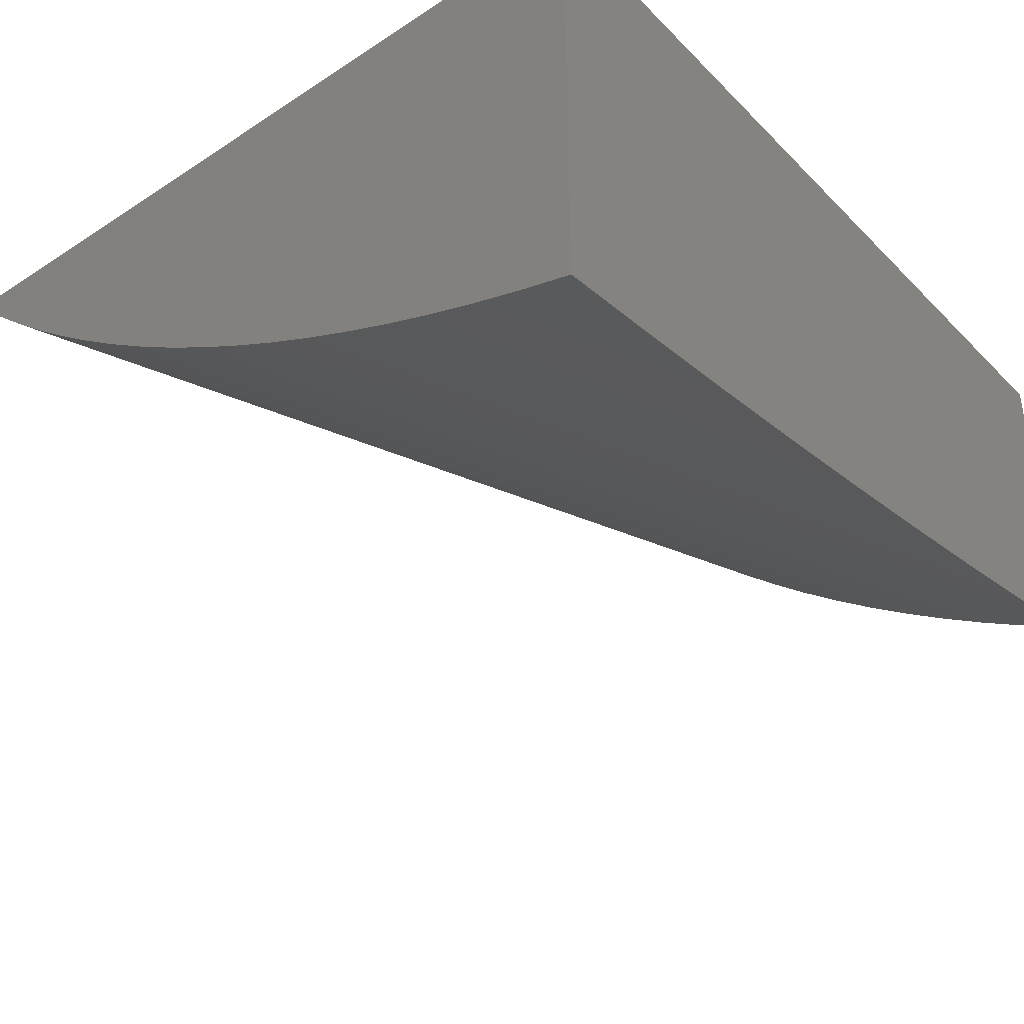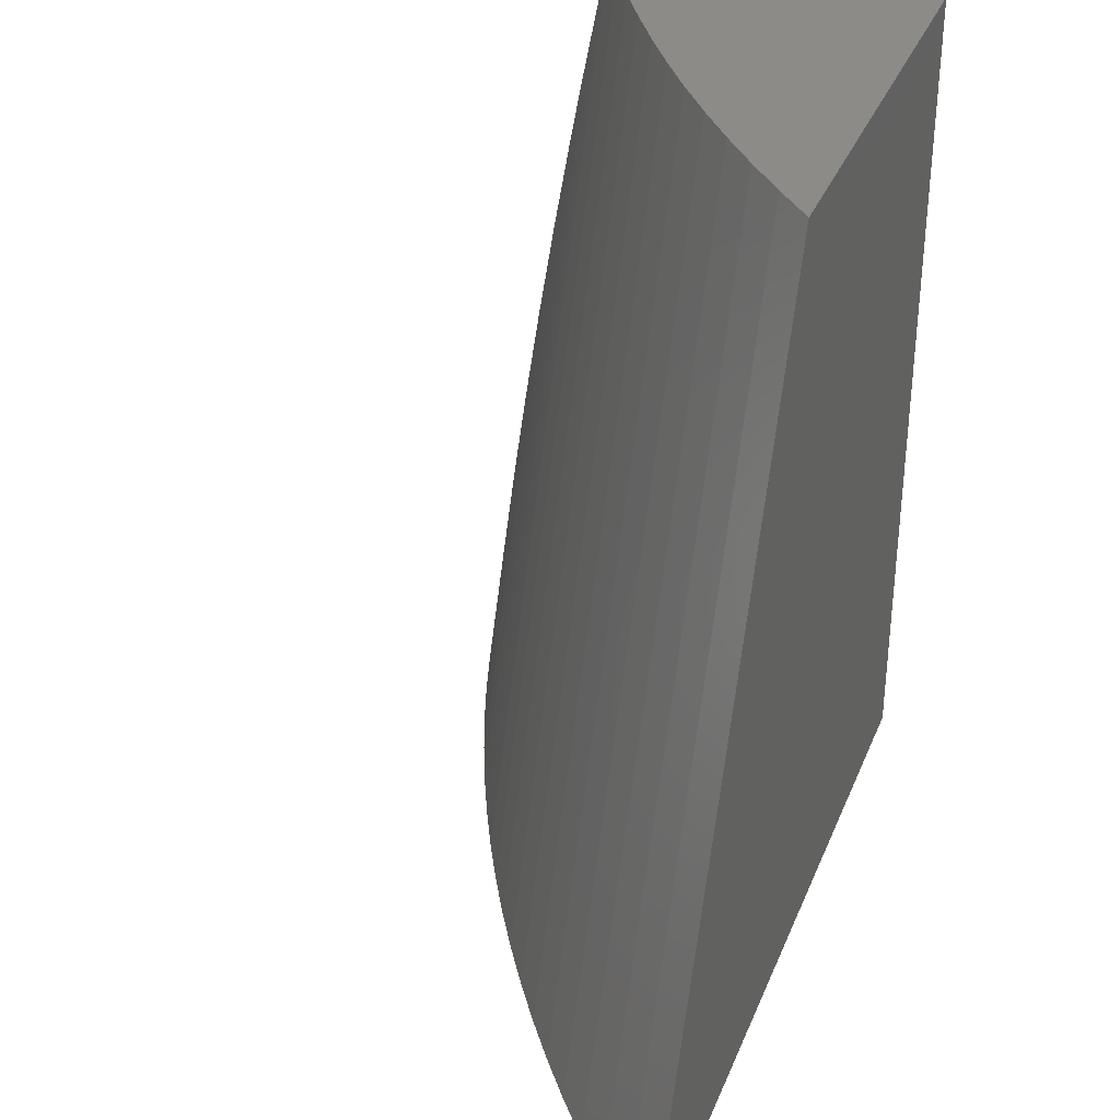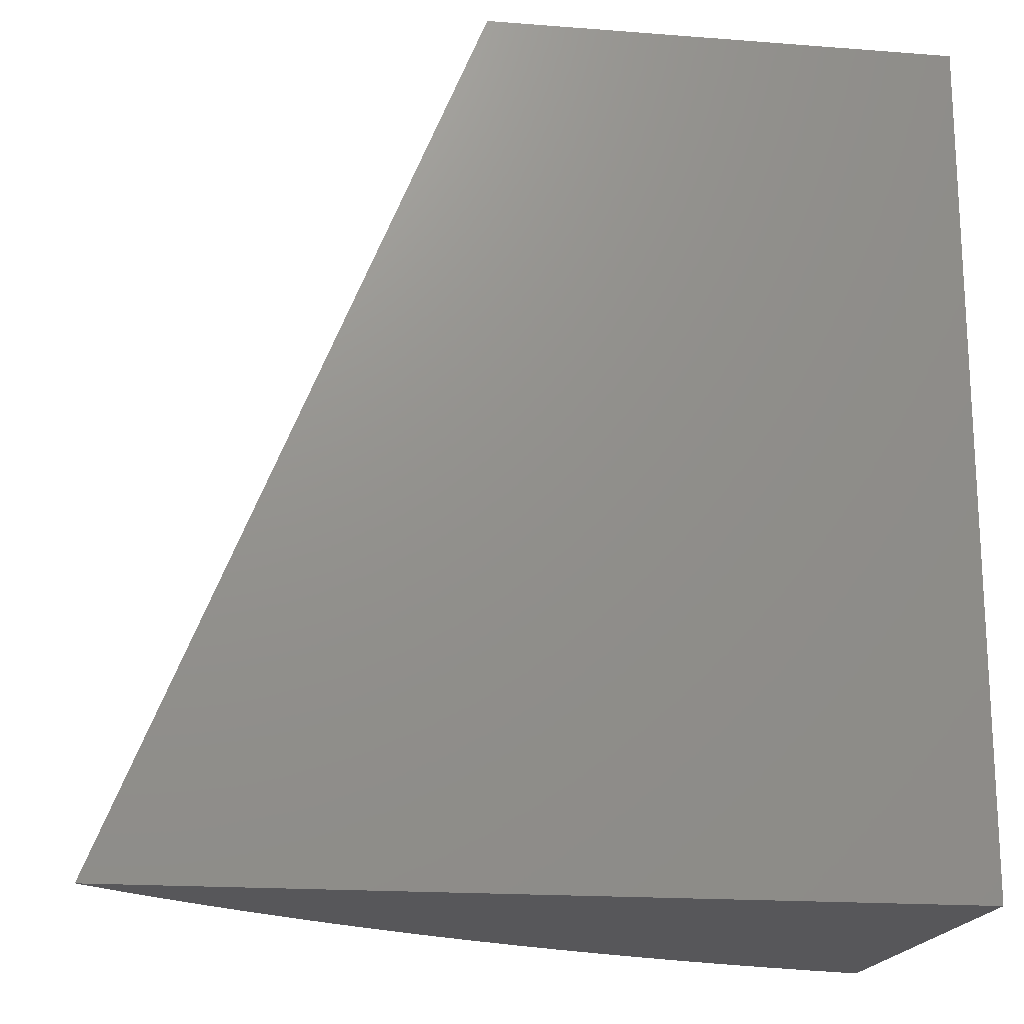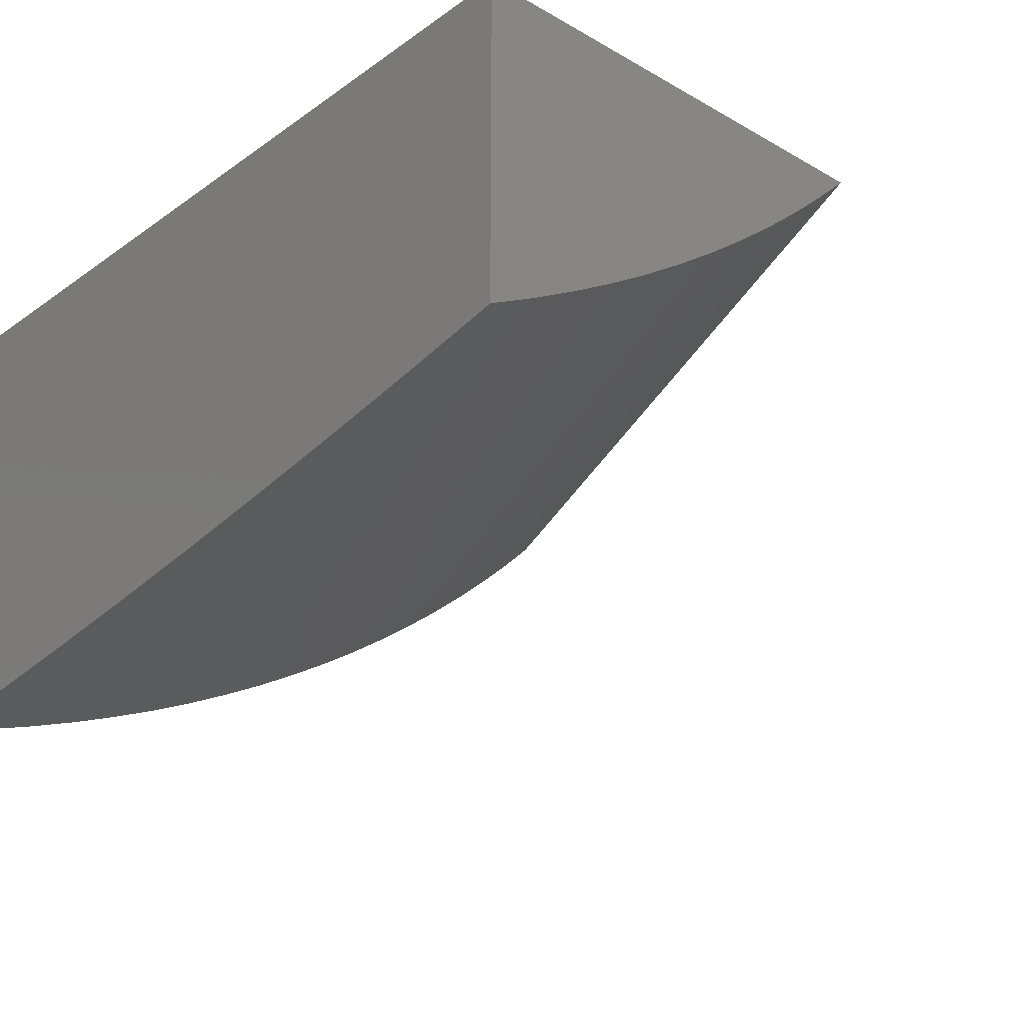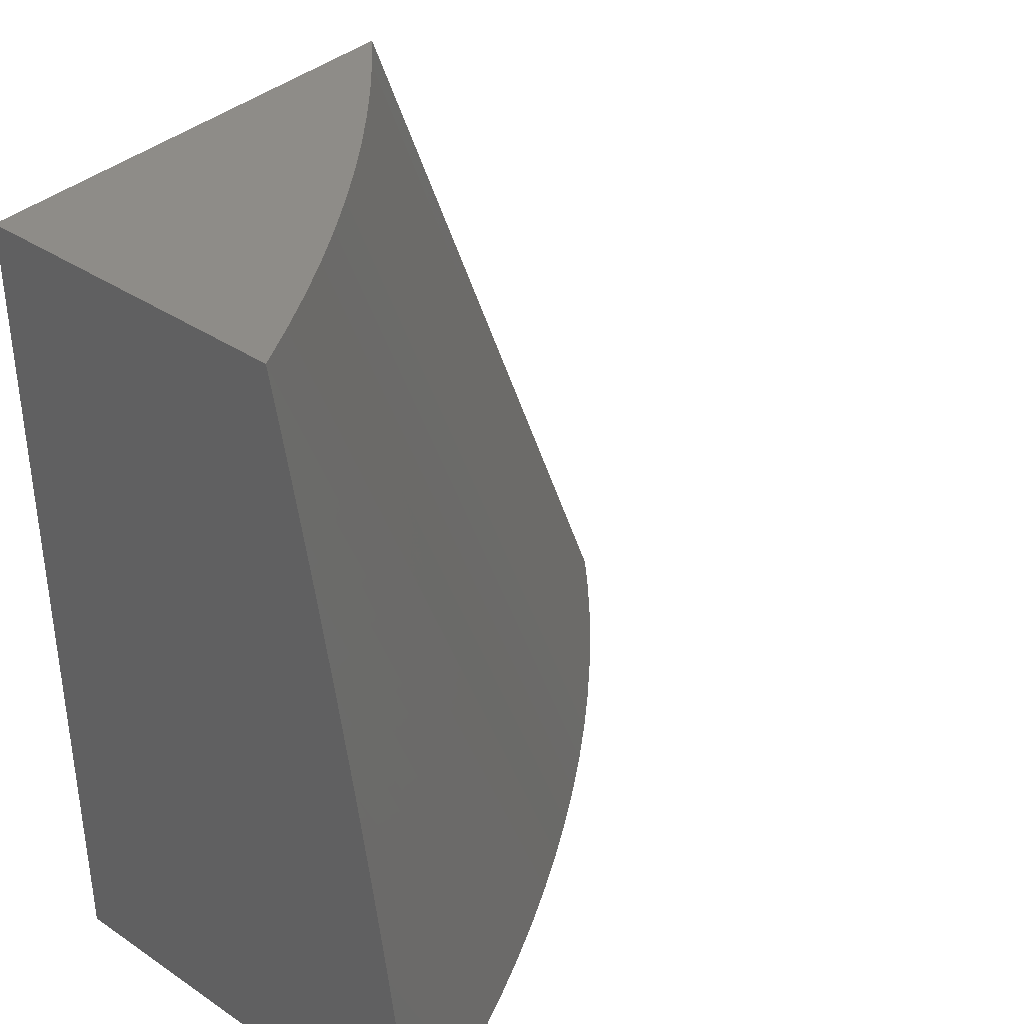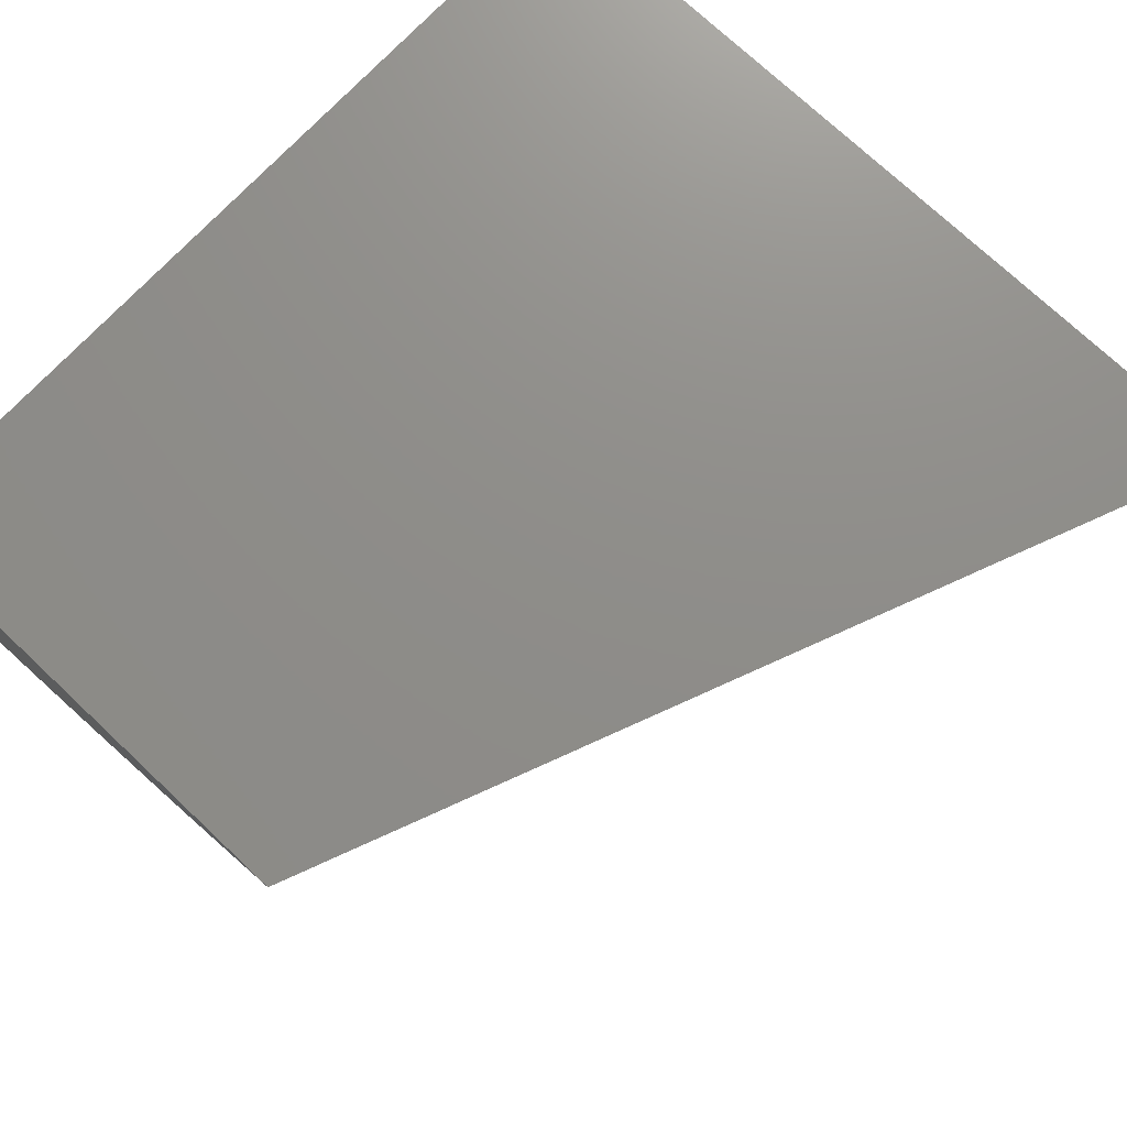
<metadata>
{"format":"stl","ext":"stl","renderer":"f3d","projection":"perspective","resolution":1024,"background":"white","views":[{"elev":-39.1,"azim":39.2,"up":"+Z"},{"elev":34.9,"azim":-69.8,"up":"+Y"},{"elev":-18.2,"azim":-8.6,"up":"+Y"},{"elev":-26.1,"azim":137.9,"up":"+Z"},{"elev":36.9,"azim":131.0,"up":"+Y"},{"elev":73.9,"azim":-136.7,"up":"+Z"}]}
</metadata>
<code>
# stl→obj: 42 verts, 80 faces
v 7.04 21 -1
v 7.45 22 -1
v 7.084 21 -1.042
v 7.494 22 -1.042
v 7.13 21 -1.083
v 7.54 22 -1.083
v 7.586 22 -1.122
v 7.176 21 -1.122
v 7.634 22 -1.16
v 7.224 21 -1.161
v 7.683 22 -1.197
v 7.273 21 -1.198
v 7.733 22 -1.233
v 7.324 21 -1.233
v 7.785 22 -1.267
v 7.375 21 -1.267
v 7.837 22 -1.3
v 7.428 21 -1.3
v 7.89 22 -1.331
v 7.481 21 -1.332
v 7.945 22 -1.361
v 7.535 21 -1.361
v 8 22 -1.389
v 7.591 21 -1.39
v 8 21.94 -1.401
v 7.647 21 -1.417
v 8 21.88 -1.413
v 8 21.82 -1.425
v 7.704 21 -1.442
v 8 21.76 -1.436
v 8 21.64 -1.457
v 7.762 21 -1.466
v 8 21.51 -1.477
v 7.82 21 -1.488
v 8 21.38 -1.496
v 7.88 21 -1.509
v 8 21.26 -1.514
v 7.94 21 -1.528
v 8 21.13 -1.53
v 8 21 -1.545
v 8 22 -1
v 8 21 -1
f 1 2 3
f 3 2 4
f 3 4 5
f 5 4 6
f 5 6 7
f 5 7 8
f 8 7 9
f 8 9 10
f 10 9 11
f 10 11 12
f 12 11 13
f 12 13 14
f 14 13 15
f 14 15 16
f 16 15 17
f 16 17 18
f 18 17 19
f 18 19 20
f 20 19 21
f 20 21 22
f 22 21 23
f 22 23 24
f 24 23 25
f 24 25 26
f 26 25 27
f 26 27 28
f 26 28 29
f 29 28 30
f 29 30 31
f 29 31 32
f 32 31 33
f 32 33 34
f 34 33 35
f 34 35 36
f 36 35 37
f 36 37 38
f 38 37 39
f 38 39 40
f 23 21 41
f 41 21 19
f 41 19 17
f 17 15 41
f 41 15 13
f 41 13 11
f 11 9 41
f 41 9 7
f 41 7 6
f 6 4 41
f 41 4 2
f 1 42 2
f 2 42 41
f 1 3 42
f 42 3 5
f 42 5 8
f 8 10 42
f 42 10 12
f 42 12 14
f 14 16 42
f 42 16 18
f 42 18 20
f 20 22 42
f 42 22 24
f 42 24 26
f 26 29 42
f 42 29 32
f 42 32 34
f 34 36 42
f 42 36 38
f 42 38 40
f 40 39 42
f 42 39 37
f 42 37 35
f 35 33 42
f 42 33 31
f 42 31 41
f 41 31 30
f 41 30 28
f 28 27 41
f 41 27 25
f 41 25 23

</code>
